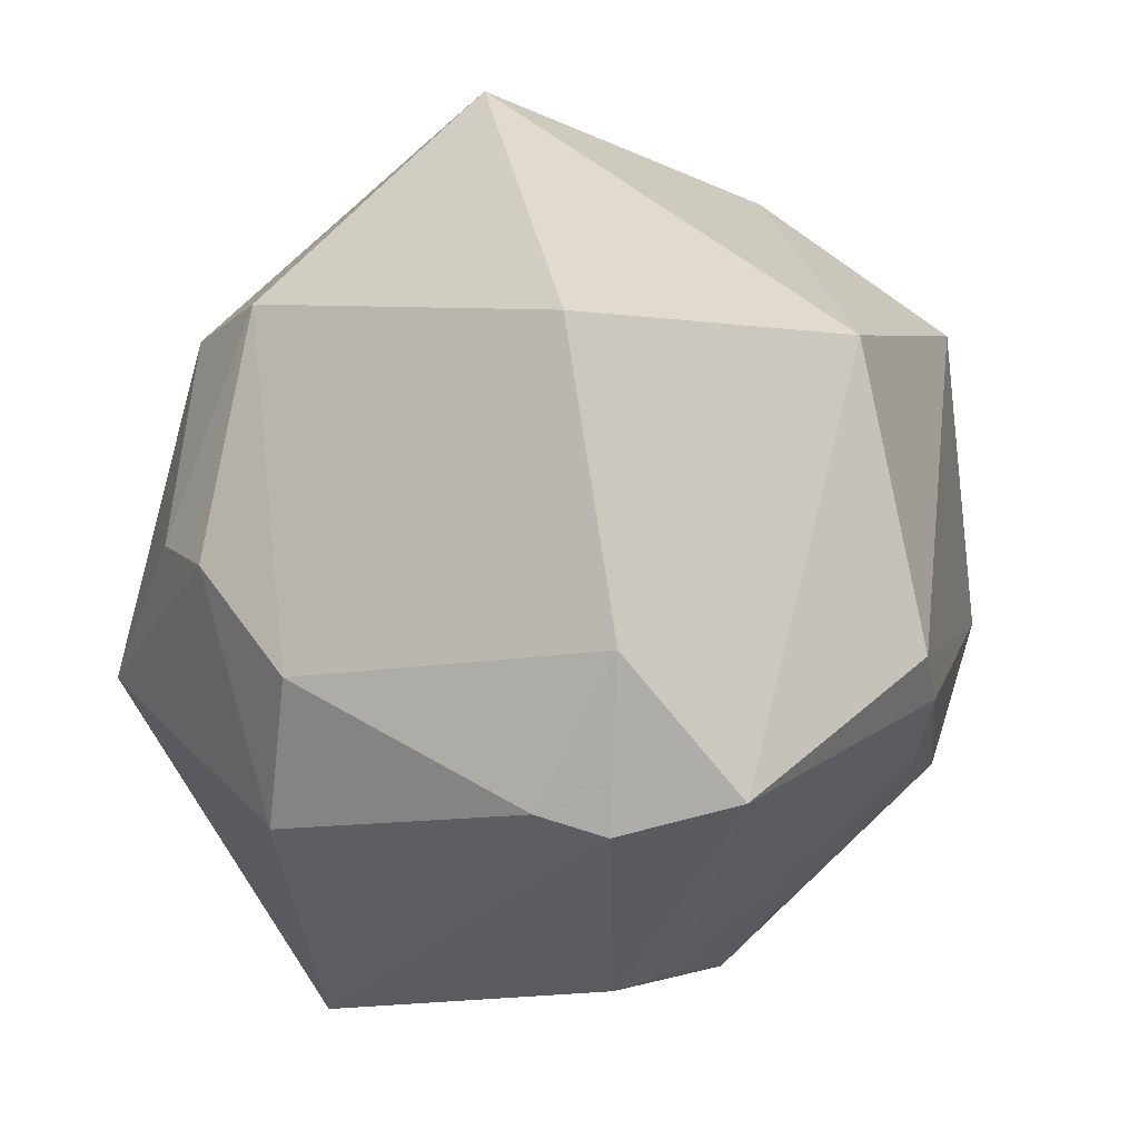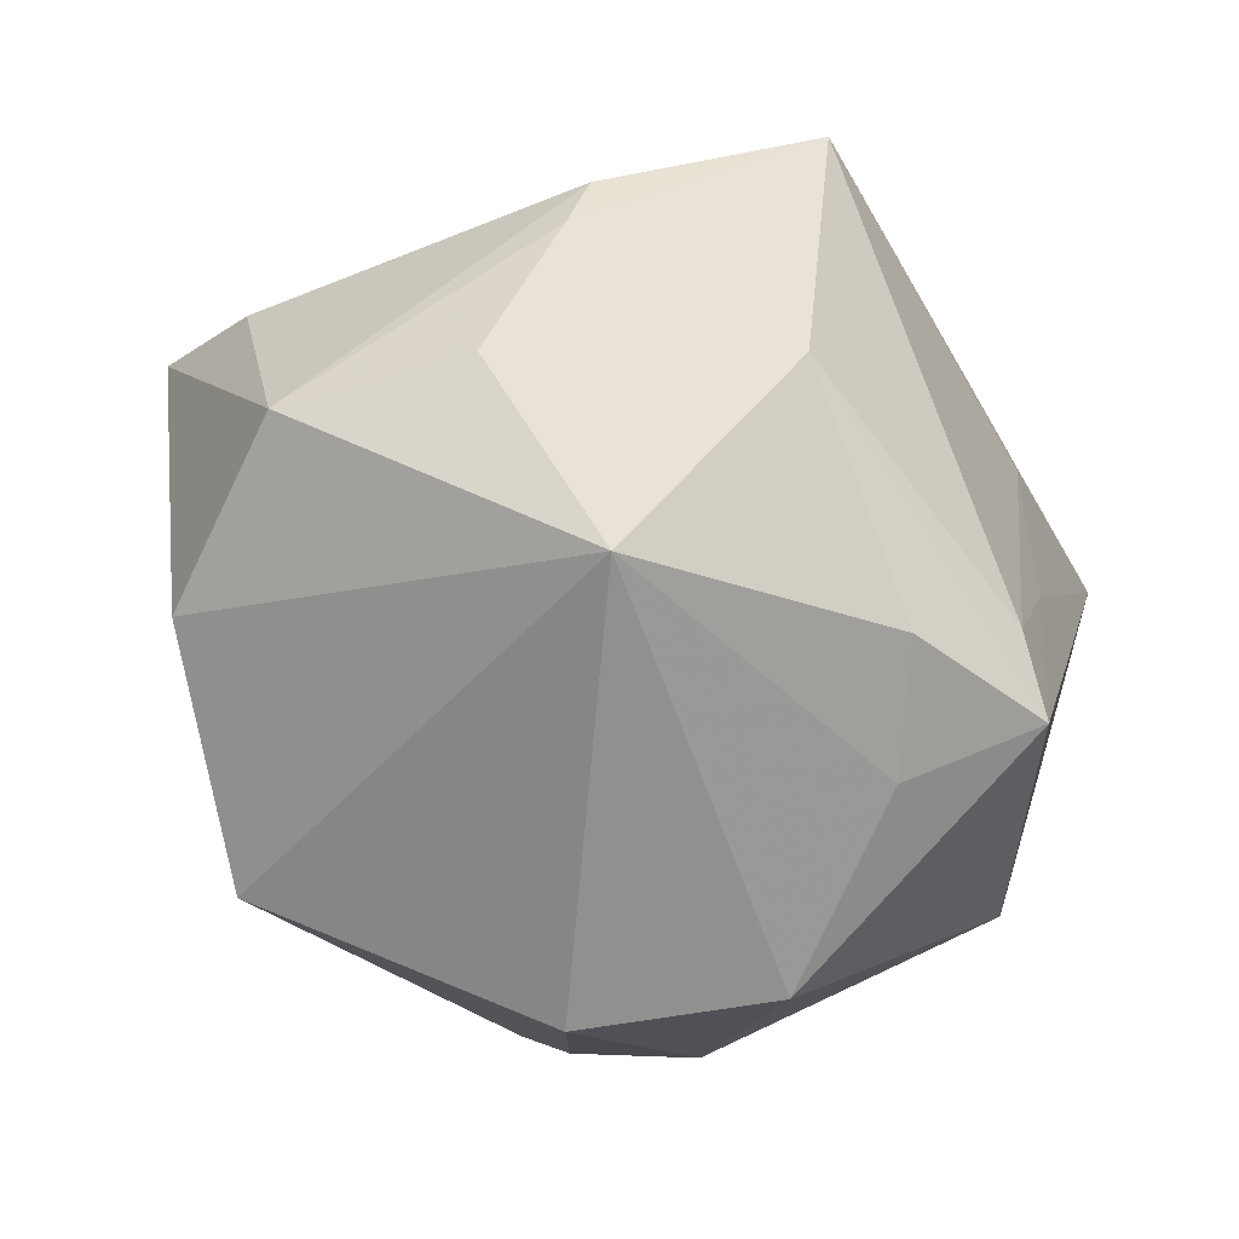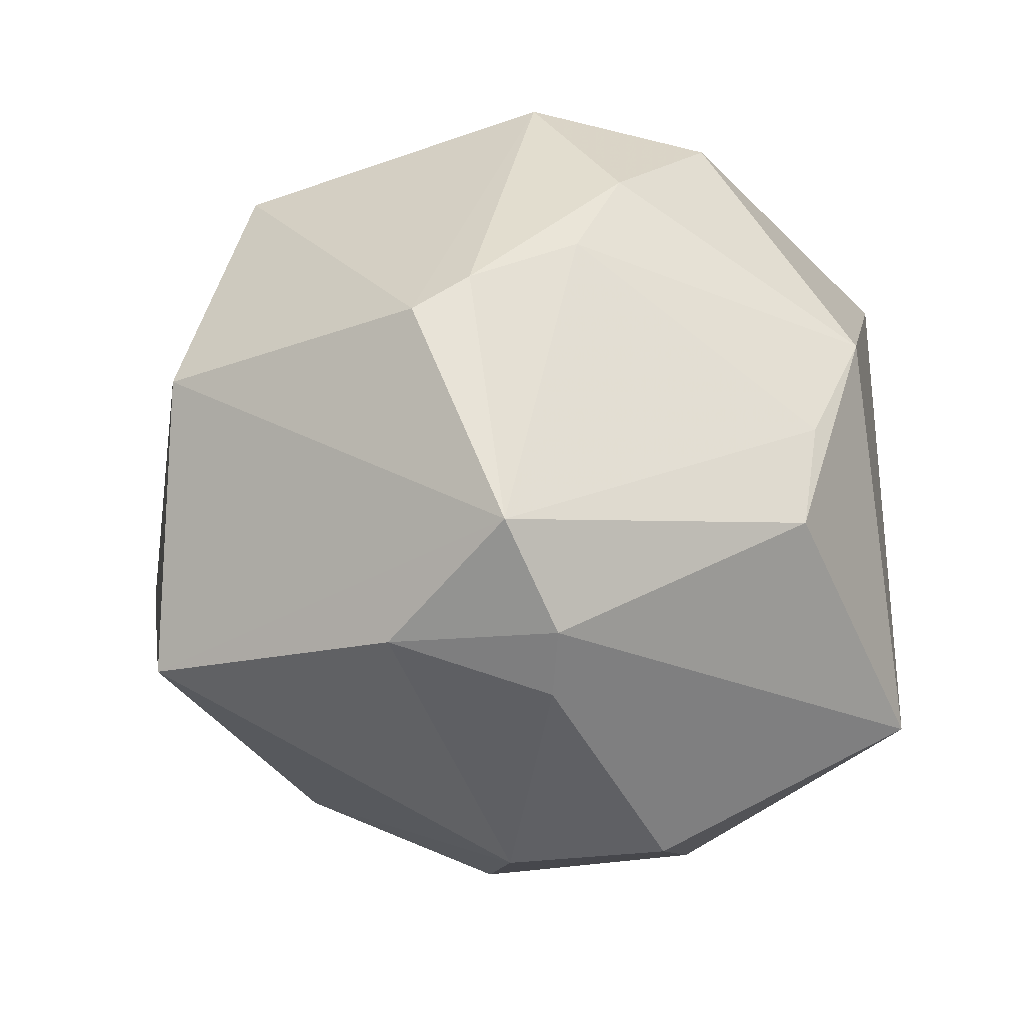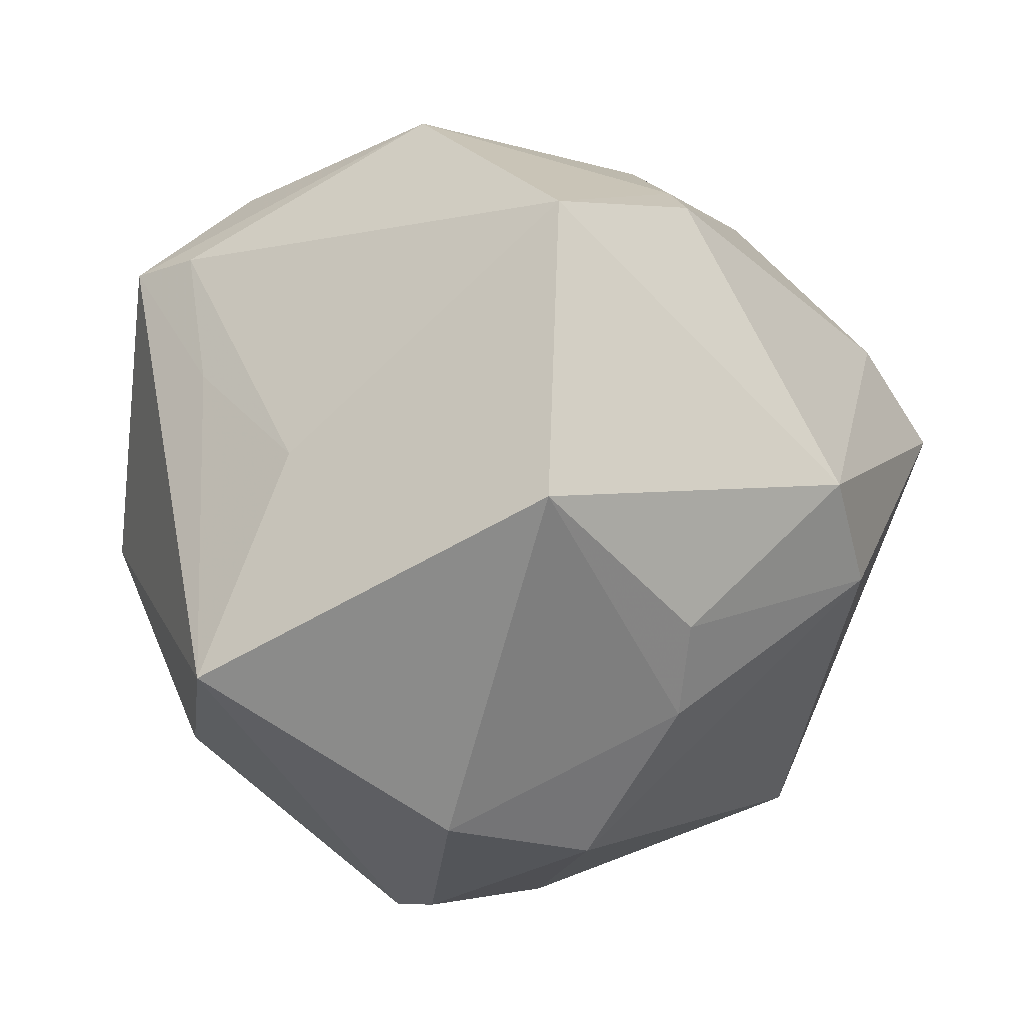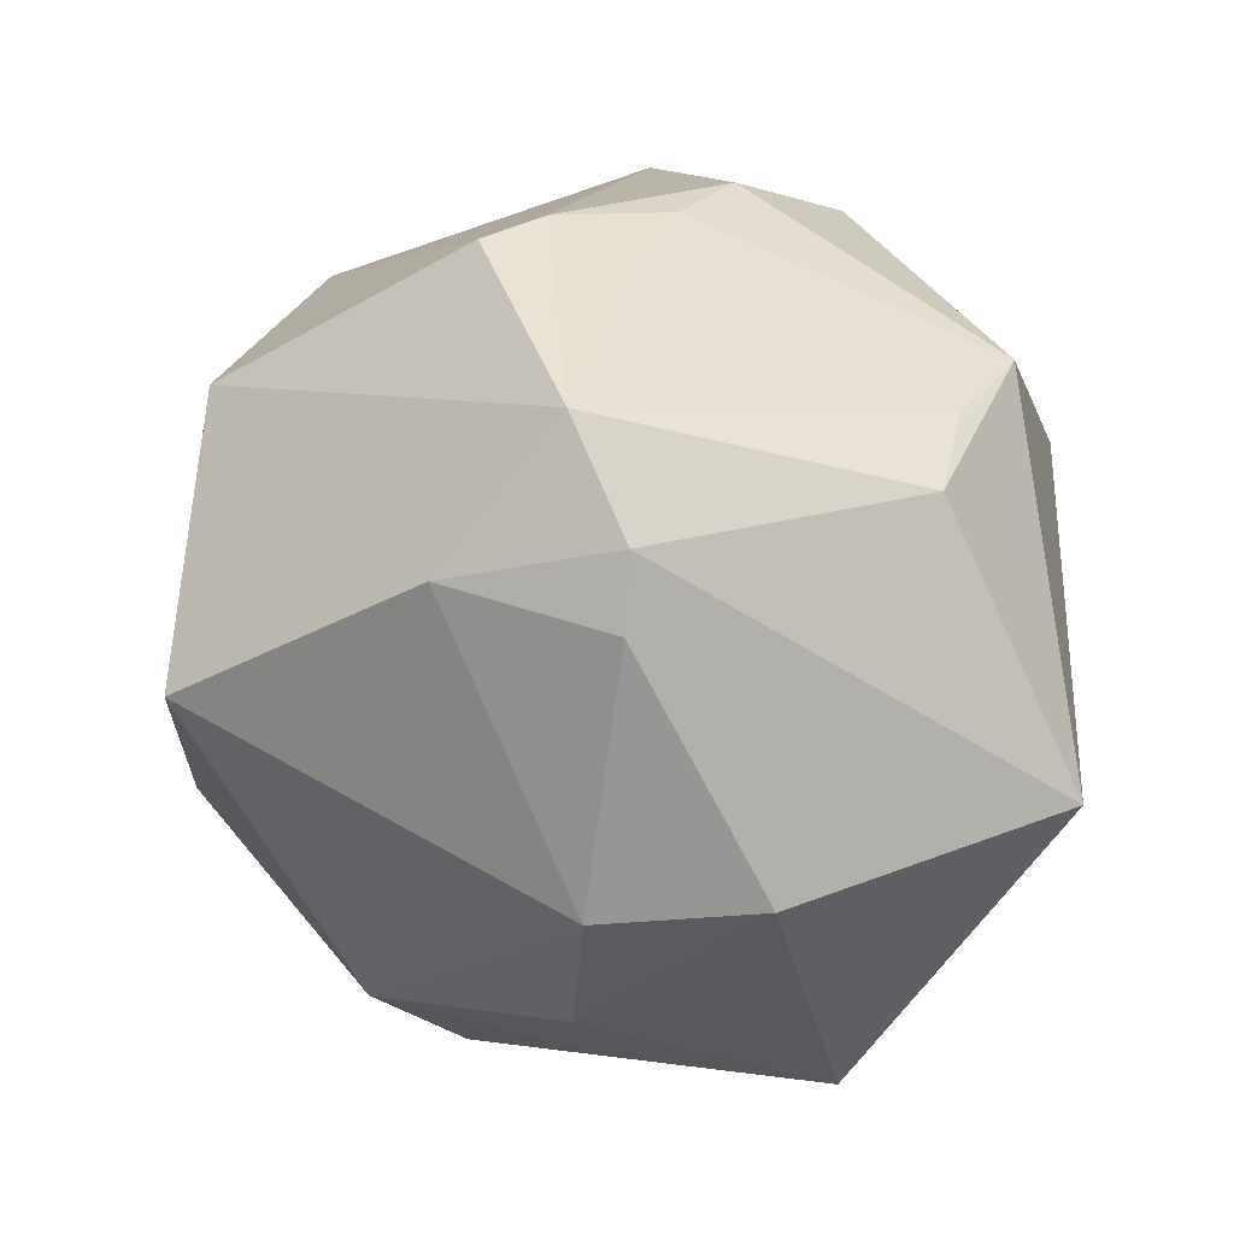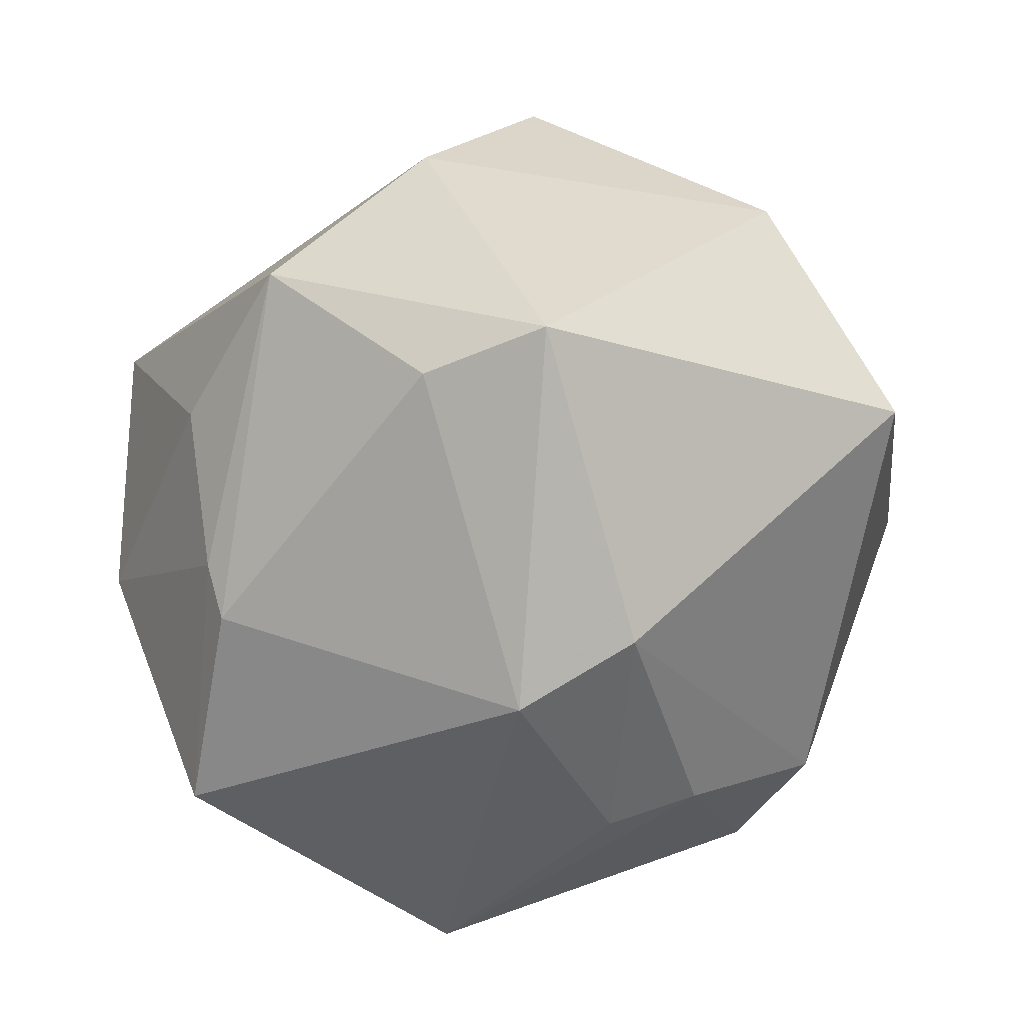
<metadata>
{"format":"obj","ext":"obj","renderer":"f3d","projection":"perspective","resolution":1024,"background":"white","views":[{"elev":-74.6,"azim":-100.8,"up":"+Y"},{"elev":65.3,"azim":7.0,"up":"+Y"},{"elev":22.0,"azim":9.0,"up":"+Z"},{"elev":0.7,"azim":150.5,"up":"+Y"},{"elev":0.5,"azim":13.3,"up":"+Z"},{"elev":-42.2,"azim":-104.1,"up":"+Z"}]}
</metadata>
<code>
v -0.03118 0.004873 0.03397
v 0.009938 -0.04396 -0.0007922
v 0.01983 0.001954 -0.04351
v 0.03328 -0.02513 0.01143
v 0.004334 -0.03531 -0.02503
v -0.03898 0.01884 0.01369
v -0.03402 -0.0213 0.02168
v 0.01057 -0.04479 0.00635
v 9.503e-05 0.04451 0.01499
v -0.001548 -0.02438 0.0358
v 0.03733 0.02644 0.01777
v 0.02523 0.02625 0.02468
v 0.008093 -0.01493 0.0369
v -0.0003089 0.01072 0.04449
v 0.03686 0.01457 0.0004271
v -0.006519 -0.04401 0.00377
v 0.02494 0.03525 0.01494
v 0.001005 -0.01129 -0.03961
v -0.0167 0.003027 -0.04059
v -0.0003291 -0.02042 -0.0353
v -0.03779 0.01811 -0.01748
v -0.006731 -0.02845 0.03342
v 0.0112 -0.004398 0.04079
v 0.01842 0.01301 0.04
v 0.03707 -0.004738 0.02393
v -0.04642 0.007828 -0.01688
v -0.03131 0.03329 -0.000256
v 0.02021 -0.03232 -0.02391
v -0.02352 -0.007105 -0.03527
v 0.03457 0.006203 -0.01644
v 0.03353 -0.0164 0.01843
v -0.008395 0.03445 -0.02112
v -0.03346 -0.03394 -0.006227
v 0.03438 0.02779 0.009948
v 0.04431 -0.01637 -0.01558
v 0.00523 -0.04429 0.0178
v 0.01392 0.04226 -0.006335
v -0.01379 0.03845 -0.005161
v 0.01351 0.03128 -0.03473
v -0.006935 0.03234 -0.02673
f 5 33 29
f 33 5 16
f 26 33 7
f 29 33 26
f 8 35 4
f 35 25 4
f 24 9 14
f 14 9 1
f 27 26 6
f 6 9 27
f 1 9 6
f 7 1 6
f 6 26 7
f 29 26 19
f 39 19 40
f 5 28 2
f 8 16 2
f 2 16 5
f 2 35 8
f 2 28 35
f 31 4 25
f 25 13 31
f 24 25 11
f 11 25 35
f 10 13 23
f 23 14 10
f 24 14 23
f 23 25 24
f 23 13 25
f 22 1 7
f 10 14 22
f 22 14 1
f 36 16 8
f 10 22 36
f 36 22 7
f 7 33 36
f 33 16 36
f 8 4 36
f 4 31 36
f 36 13 10
f 36 31 13
f 21 26 27
f 27 40 21
f 21 19 26
f 21 40 19
f 32 40 27
f 39 40 32
f 35 28 3
f 3 19 39
f 3 39 35
f 12 9 24
f 24 11 12
f 27 9 38
f 38 32 27
f 39 32 37
f 37 34 39
f 37 38 9
f 32 38 37
f 11 34 37
f 19 3 18
f 29 19 18
f 9 12 17
f 17 12 11
f 17 37 9
f 11 37 17
f 15 11 35
f 15 34 11
f 20 5 29
f 29 18 20
f 20 28 5
f 20 3 28
f 20 18 3
f 39 34 30
f 34 15 30
f 35 39 30
f 30 15 35

</code>
